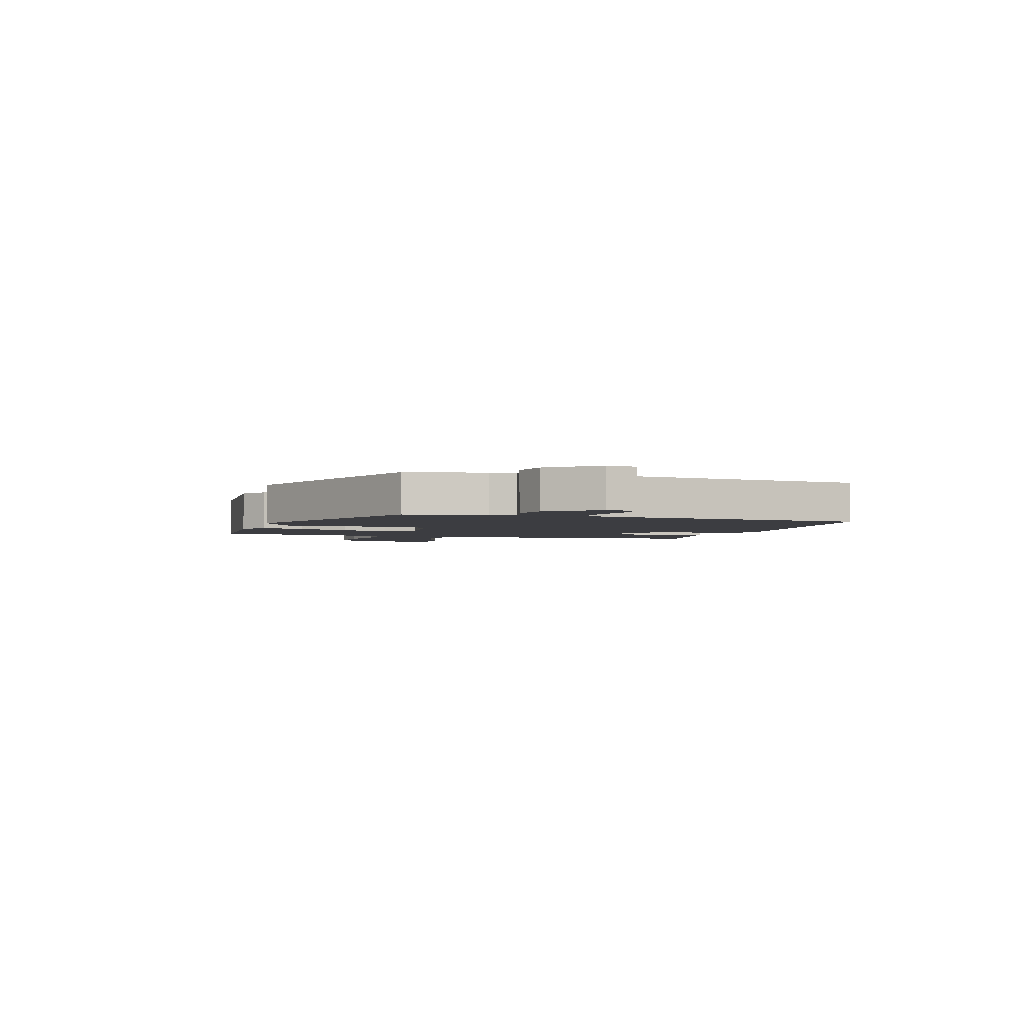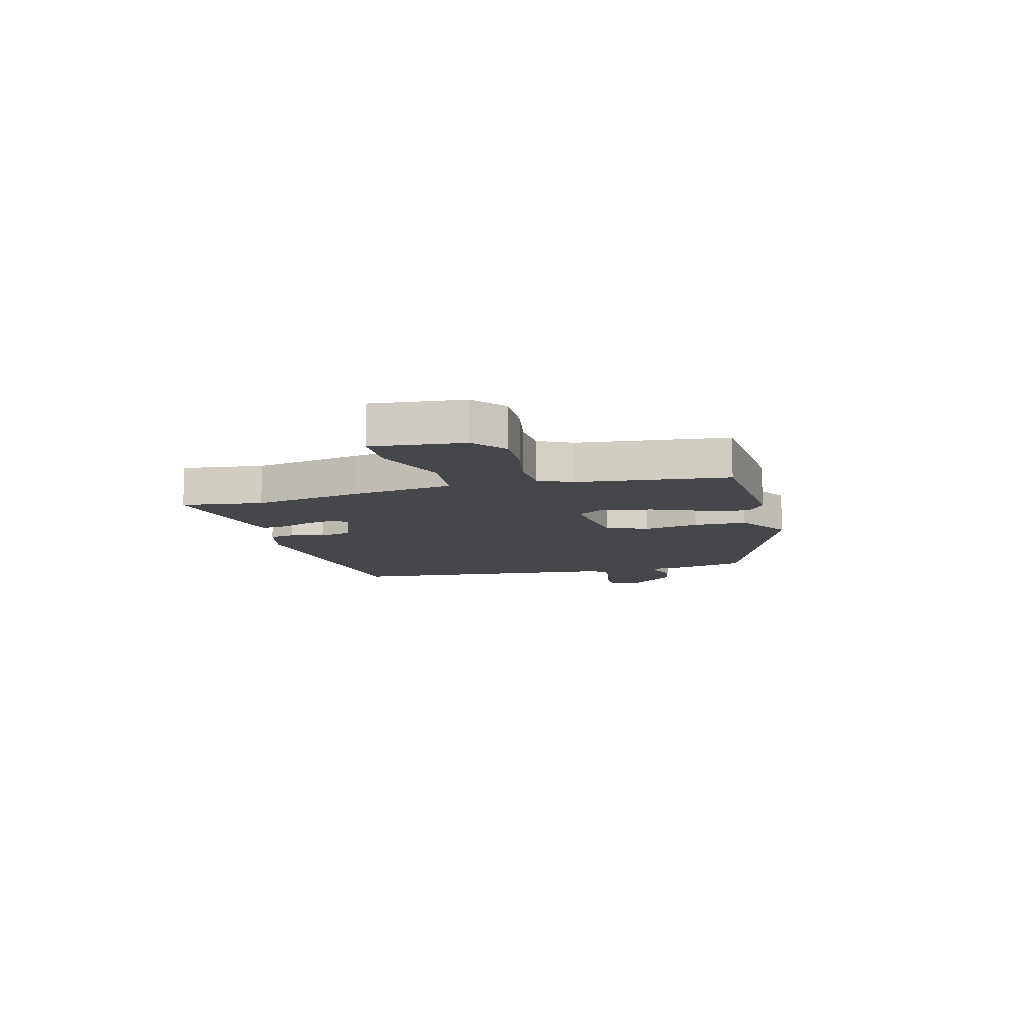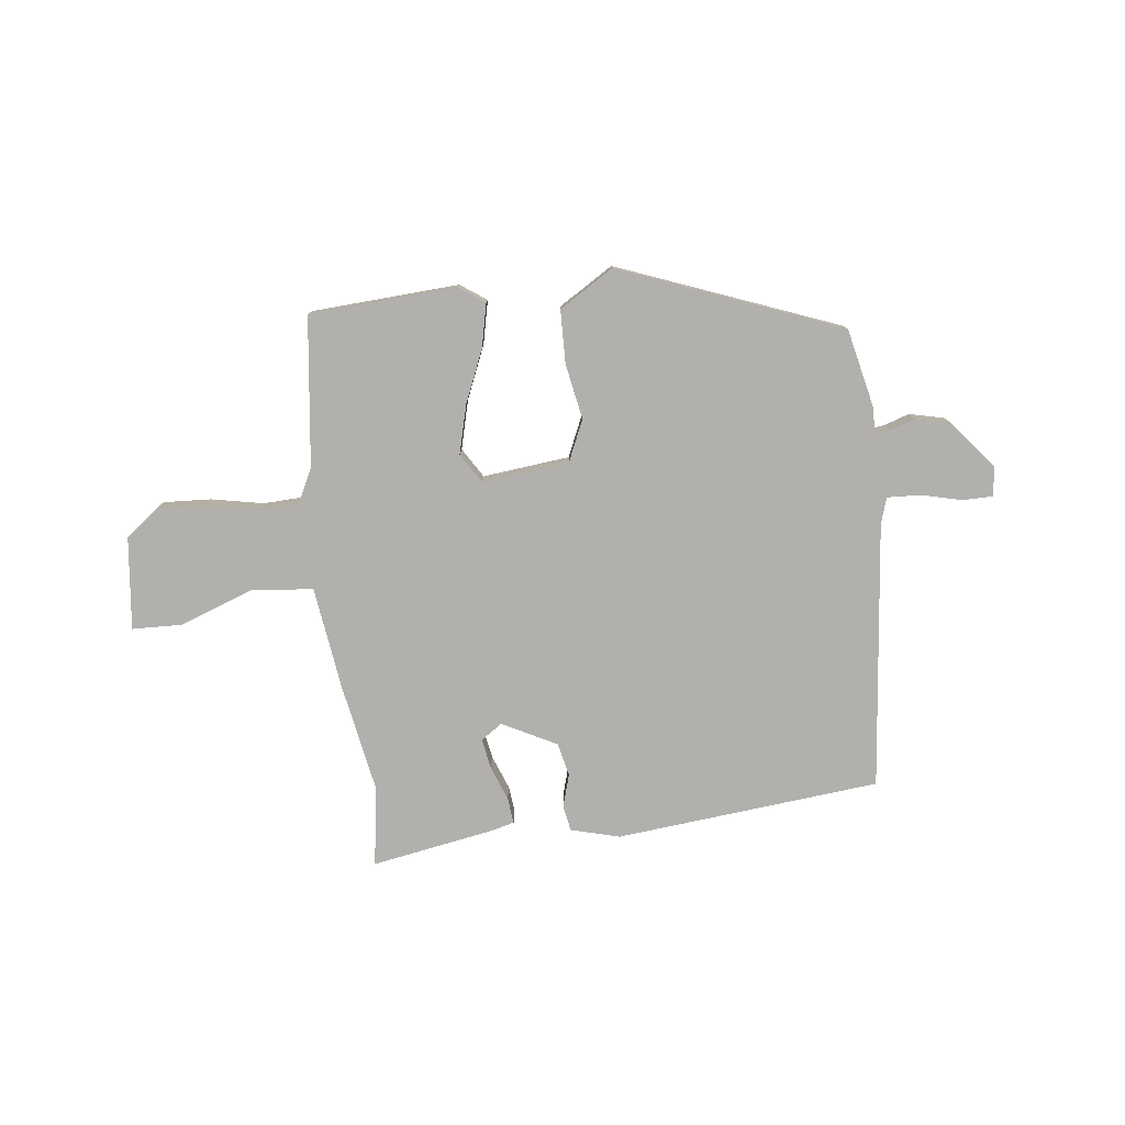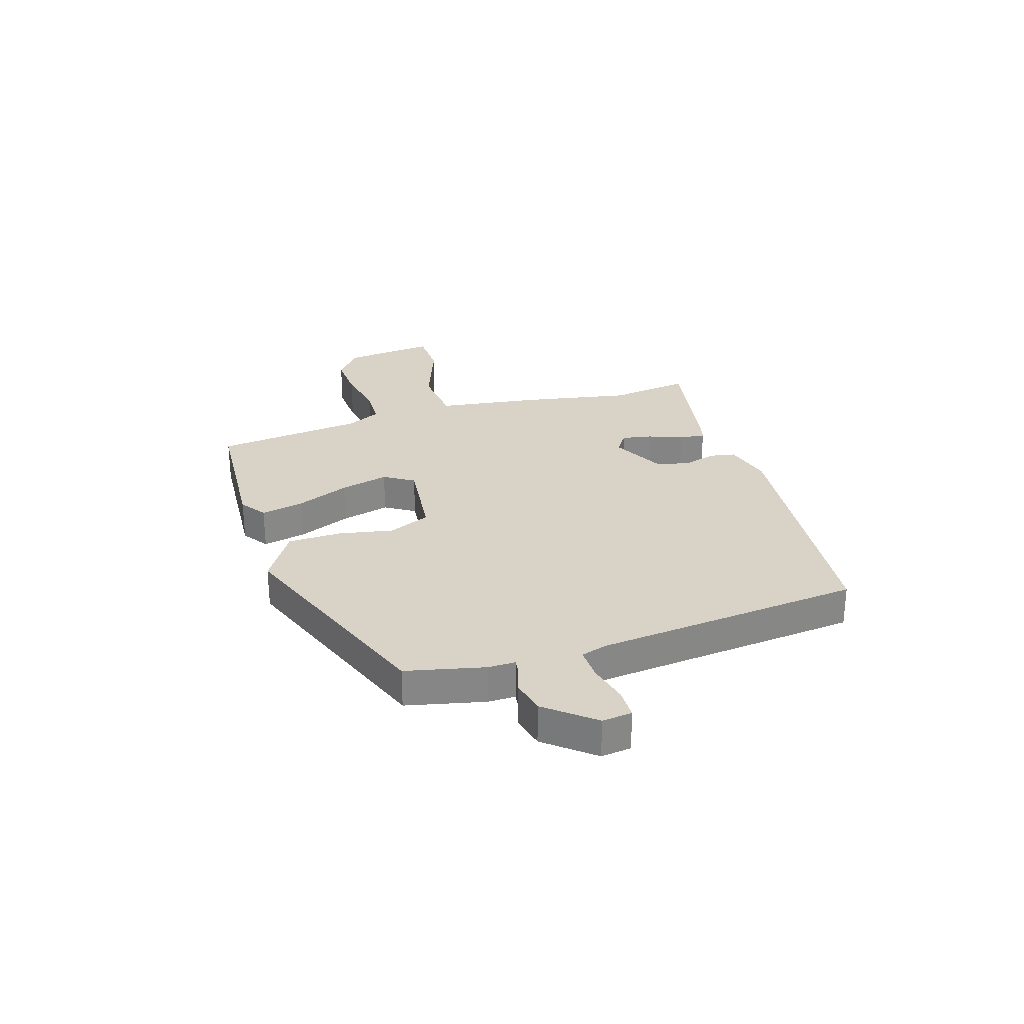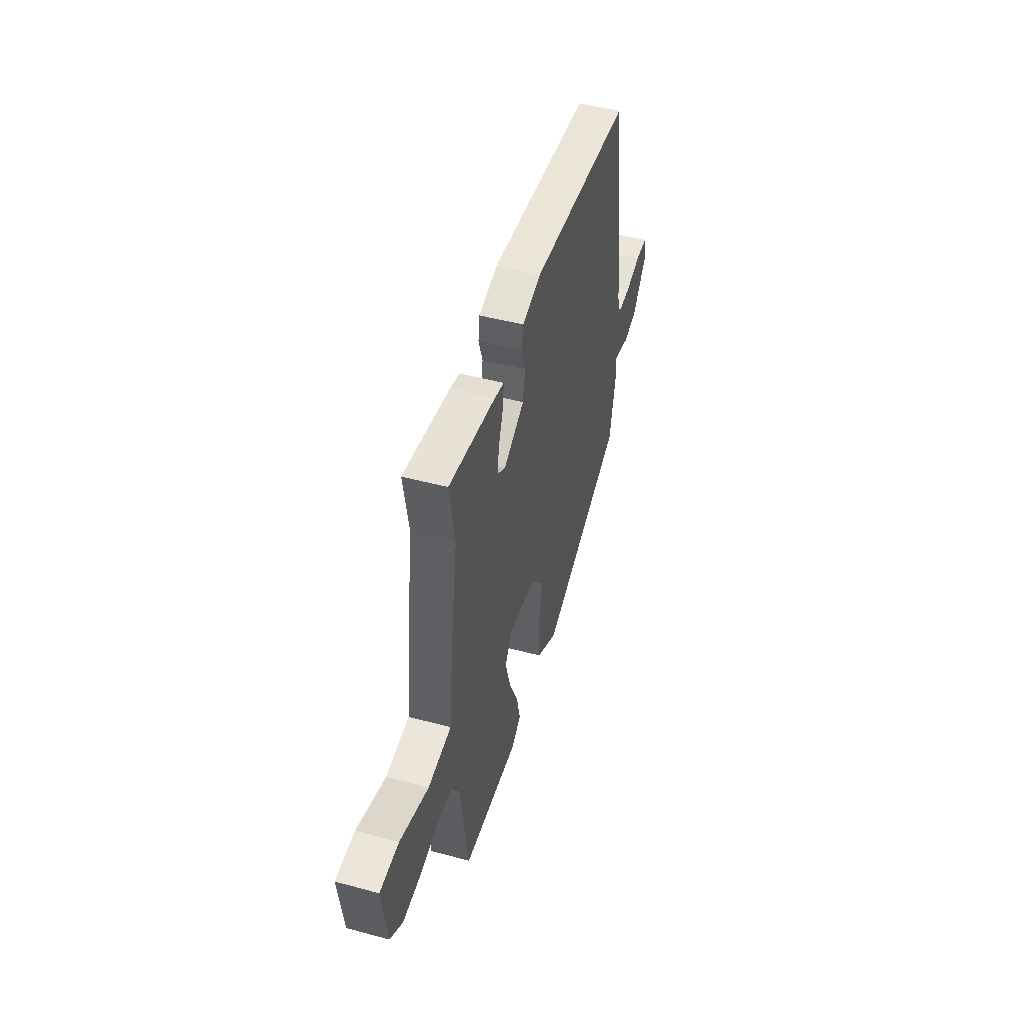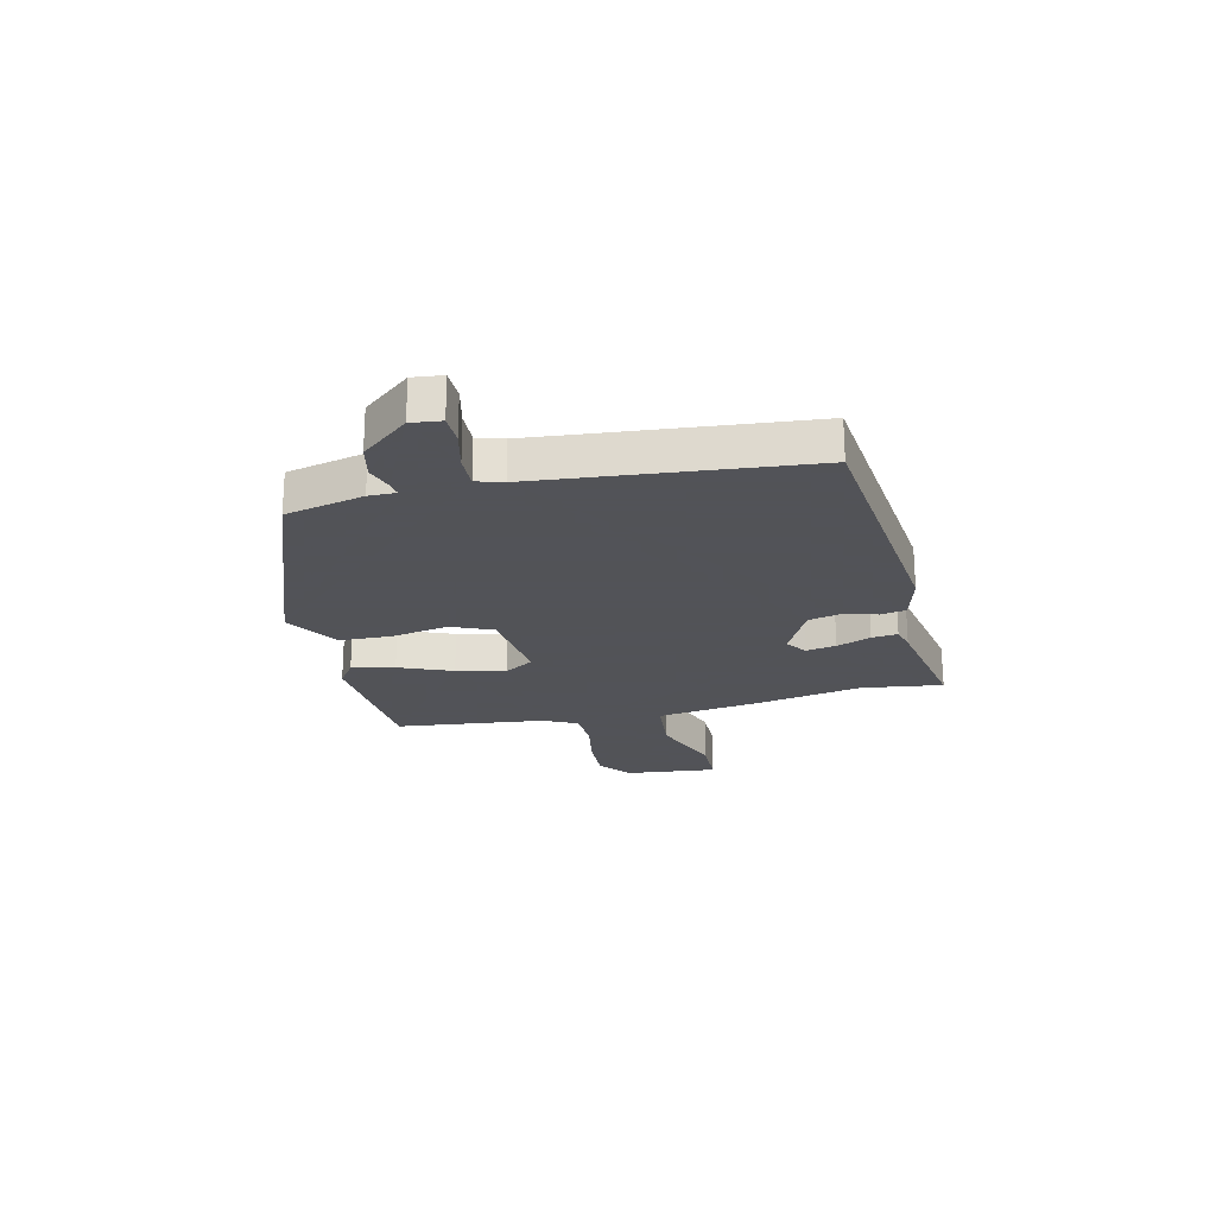
<metadata>
{"format":"obj","ext":"obj","renderer":"f3d","projection":"perspective","resolution":1024,"background":"white","views":[{"elev":-2.8,"azim":-105.9,"up":"+Y"},{"elev":-10.6,"azim":106.9,"up":"+Y"},{"elev":-78.7,"azim":-171.8,"up":"+Y"},{"elev":28.2,"azim":-105.7,"up":"+Y"},{"elev":47.6,"azim":106.9,"up":"+Z"},{"elev":-22.5,"azim":-74.8,"up":"+Y"}]}
</metadata>
<code>
v 0.503 0.07 0.518
v 0.478 0.07 0.372
v 0.509 0.07 0.172
v 0.529 0.07 -0.012
v 0.64 0.07 -0.026
v 0.776 0.07 0.019
v 0.866 0.07 0.014
v 0.843 0.07 -0.152
v 0.783 0.07 -0.197
v 0.696 0.07 -0.19
v 0.603 0.07 -0.169
v 0.529 0.07 -0.17
v 0.497 0.07 -0.23
v 0.457 0.07 -0.5
v 0.19 0.07 -0.509
v 0.144 0.07 -0.475
v 0.163 0.07 -0.398
v 0.206 0.07 -0.303
v 0.231 0.07 -0.216
v 0.199 0.07 -0.161
v 0.041 0.07 -0.174
v 0.006 0.07 -0.248
v 0.022 0.07 -0.349
v 0.017 0.07 -0.445
v -0.083 0.07 -0.503
v -0.478 0.07 -0.339
v -0.506 0.07 -0.196
v -0.504 0.07 -0.147
v -0.531 0.07 -0.15
v -0.578 0.07 -0.164
v -0.64 0.07 -0.148
v -0.708 0.07 -0.06
v -0.7 0.07 -0.006
v -0.645 0.07 -0.007
v -0.572 0.07 -0.027
v -0.512 0.07 -0.031
v -0.496 0.07 0.016
v -0.433 0.07 0.496
v 0.047 0.07 0.53
v 0.135 0.07 0.504
v 0.142 0.07 0.457
v 0.123 0.07 0.399
v 0.135 0.07 0.338
v 0.232 0.07 0.285
v 0.271 0.07 0.31
v 0.263 0.07 0.365
v 0.241 0.07 0.428
v 0.237 0.07 0.475
v 0.281 0.07 0.485
v 0.503 0 0.518
v 0.478 0 0.372
v 0.509 0 0.172
v 0.529 0 -0.012
v 0.64 0 -0.026
v 0.776 0 0.019
v 0.866 0 0.014
v 0.843 0 -0.152
v 0.783 0 -0.197
v 0.696 0 -0.19
v 0.603 0 -0.169
v 0.529 0 -0.17
v 0.497 0 -0.23
v 0.457 0 -0.5
v 0.19 0 -0.509
v 0.144 0 -0.475
v 0.163 0 -0.398
v 0.206 0 -0.303
v 0.231 0 -0.216
v 0.199 0 -0.161
v 0.041 0 -0.174
v 0.006 0 -0.248
v 0.022 0 -0.349
v 0.017 0 -0.445
v -0.083 0 -0.503
v -0.478 0 -0.339
v -0.506 0 -0.196
v -0.504 0 -0.147
v -0.531 0 -0.15
v -0.578 0 -0.164
v -0.64 0 -0.148
v -0.708 0 -0.06
v -0.7 0 -0.006
v -0.645 0 -0.007
v -0.572 0 -0.027
v -0.512 0 -0.031
v -0.496 0 0.016
v -0.433 0 0.496
v 0.047 0 0.53
v 0.135 0 0.504
v 0.142 0 0.457
v 0.123 0 0.399
v 0.135 0 0.338
v 0.232 0 0.285
v 0.271 0 0.31
v 0.263 0 0.365
v 0.241 0 0.428
v 0.237 0 0.475
v 0.281 0 0.485
f 46 47 48 49
f 45 46 49 1
f 39 40 41 42
f 37 38 39 42
f 36 37 42 43
f 32 33 34 35
f 32 35 36
f 29 30 31 32
f 28 29 32 36
f 25 26 27 28
f 22 23 24 25
f 22 25 28 36
f 15 16 17 18
f 13 14 15 18
f 12 13 18 19
f 8 9 10 11
f 8 11 12
f 5 6 7 8
f 4 5 8 12
f 2 3 4 12
f 45 1 2
f 44 45 2 12
f 21 22 36 43
f 20 21 43 44
f 12 19 20 44
f 98 97 96 95
f 50 98 95 94
f 91 90 89 88
f 91 88 87 86
f 92 91 86 85
f 84 83 82 81
f 85 84 81
f 81 80 79 78
f 85 81 78 77
f 77 76 75 74
f 74 73 72 71
f 85 77 74 71
f 67 66 65 64
f 67 64 63 62
f 68 67 62 61
f 60 59 58 57
f 61 60 57
f 57 56 55 54
f 61 57 54 53
f 61 53 52 51
f 51 50 94
f 61 51 94 93
f 92 85 71 70
f 93 92 70 69
f 93 69 68 61
f 1 50 51 2
f 2 51 52 3
f 3 52 53 4
f 4 53 54 5
f 5 54 55 6
f 6 55 56 7
f 7 56 57 8
f 8 57 58 9
f 9 58 59 10
f 10 59 60 11
f 11 60 61 12
f 12 61 62 13
f 13 62 63 14
f 14 63 64 15
f 15 64 65 16
f 16 65 66 17
f 17 66 67 18
f 18 67 68 19
f 19 68 69 20
f 20 69 70 21
f 21 70 71 22
f 22 71 72 23
f 23 72 73 24
f 24 73 74 25
f 25 74 75 26
f 26 75 76 27
f 27 76 77 28
f 28 77 78 29
f 29 78 79 30
f 30 79 80 31
f 31 80 81 32
f 32 81 82 33
f 33 82 83 34
f 34 83 84 35
f 35 84 85 36
f 36 85 86 37
f 37 86 87 38
f 38 87 88 39
f 39 88 89 40
f 40 89 90 41
f 41 90 91 42
f 42 91 92 43
f 43 92 93 44
f 44 93 94 45
f 45 94 95 46
f 46 95 96 47
f 47 96 97 48
f 48 97 98 49
f 49 98 50 1

</code>
